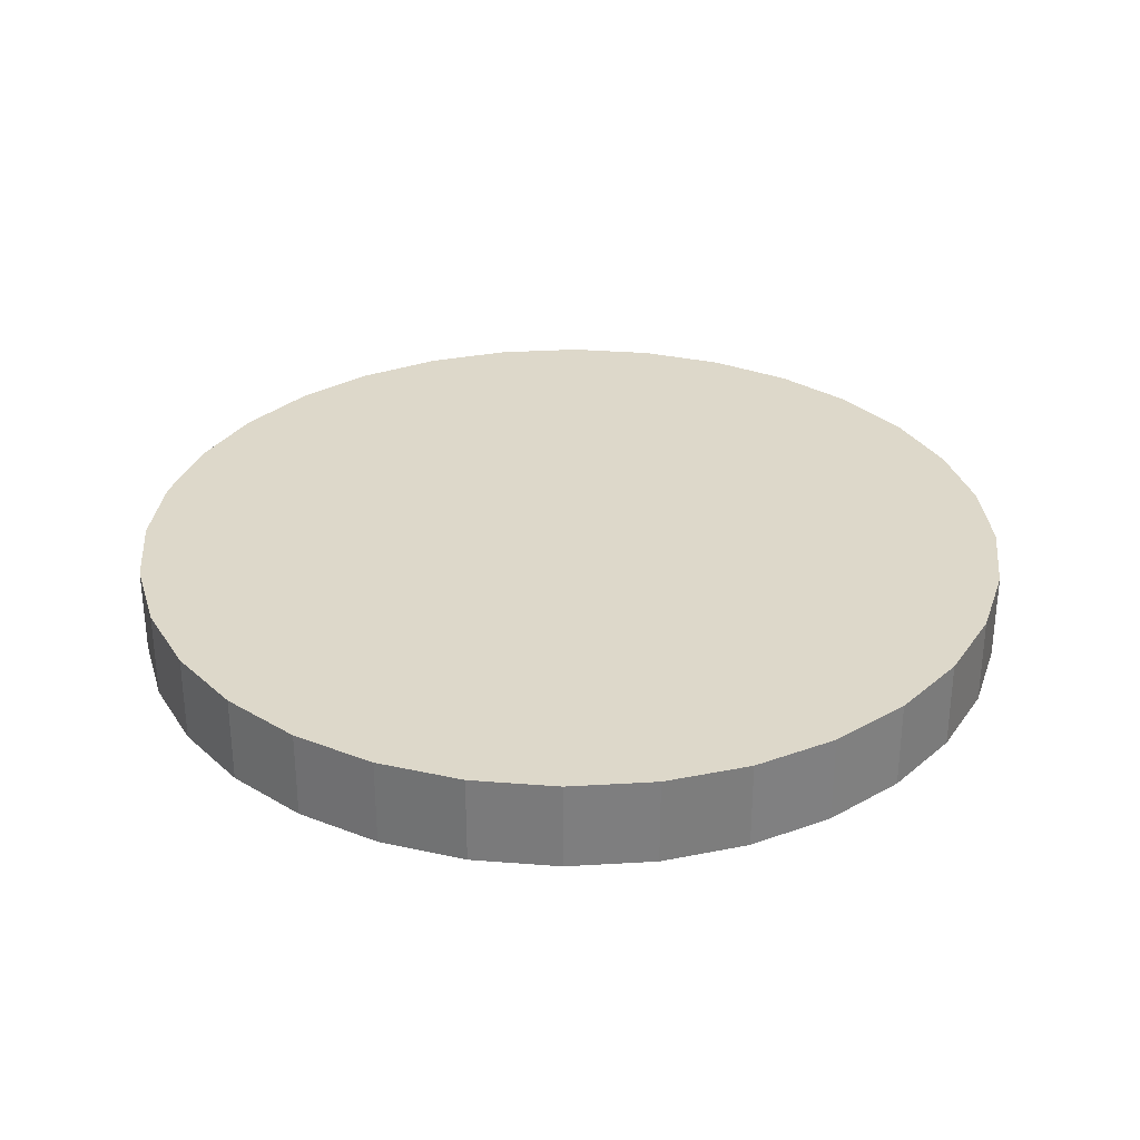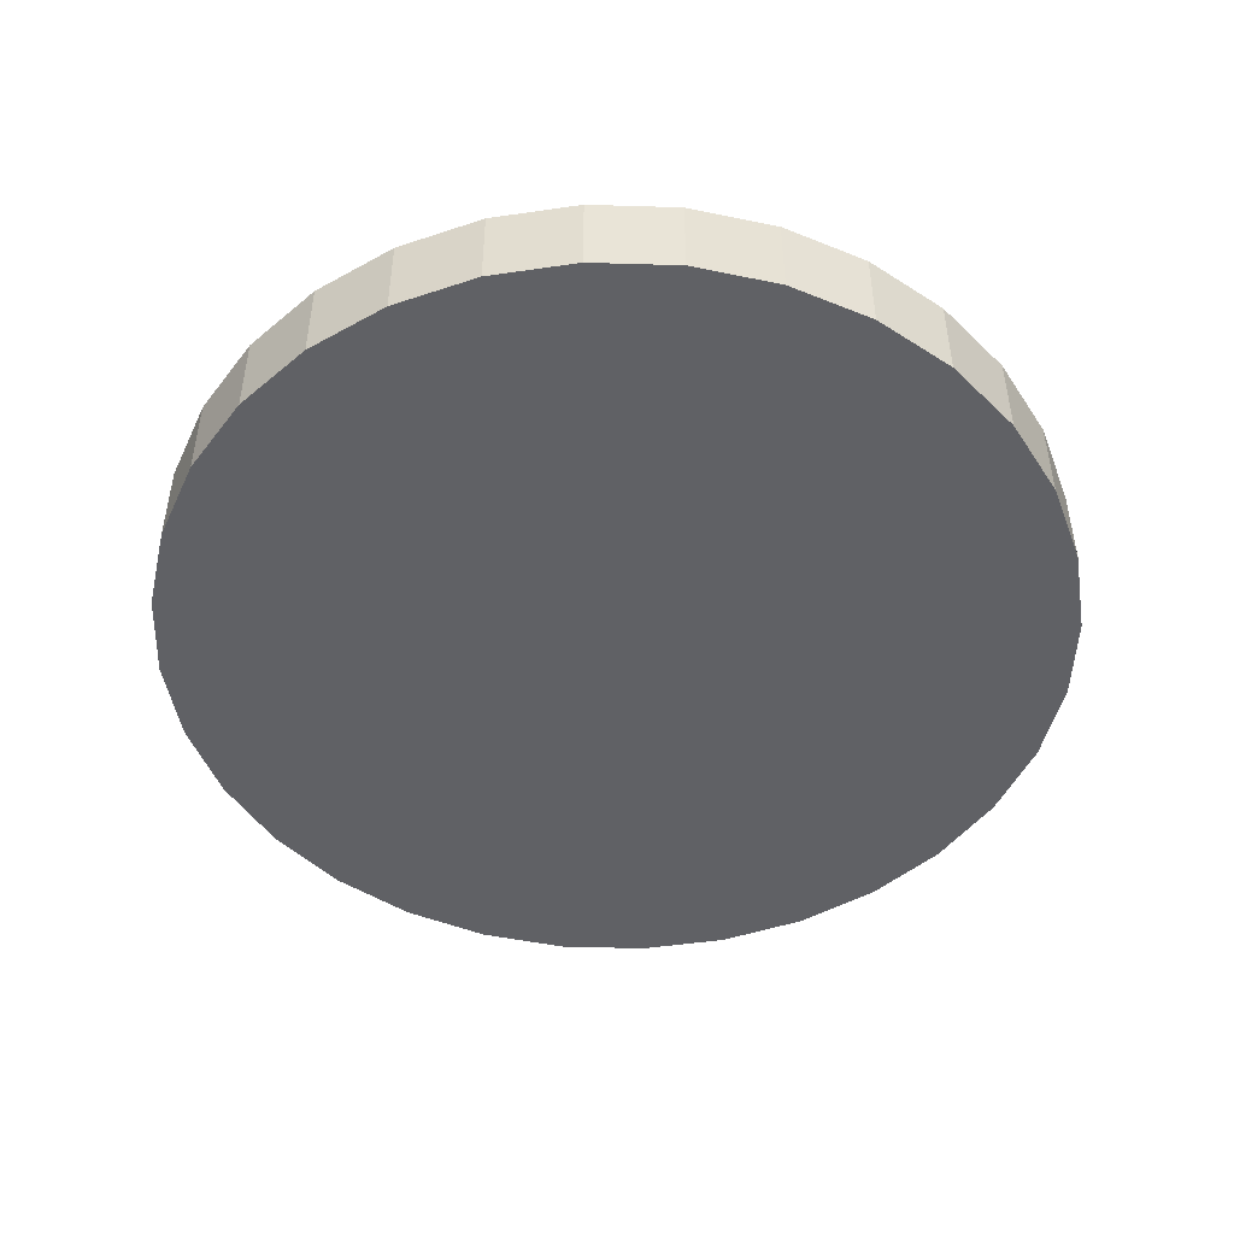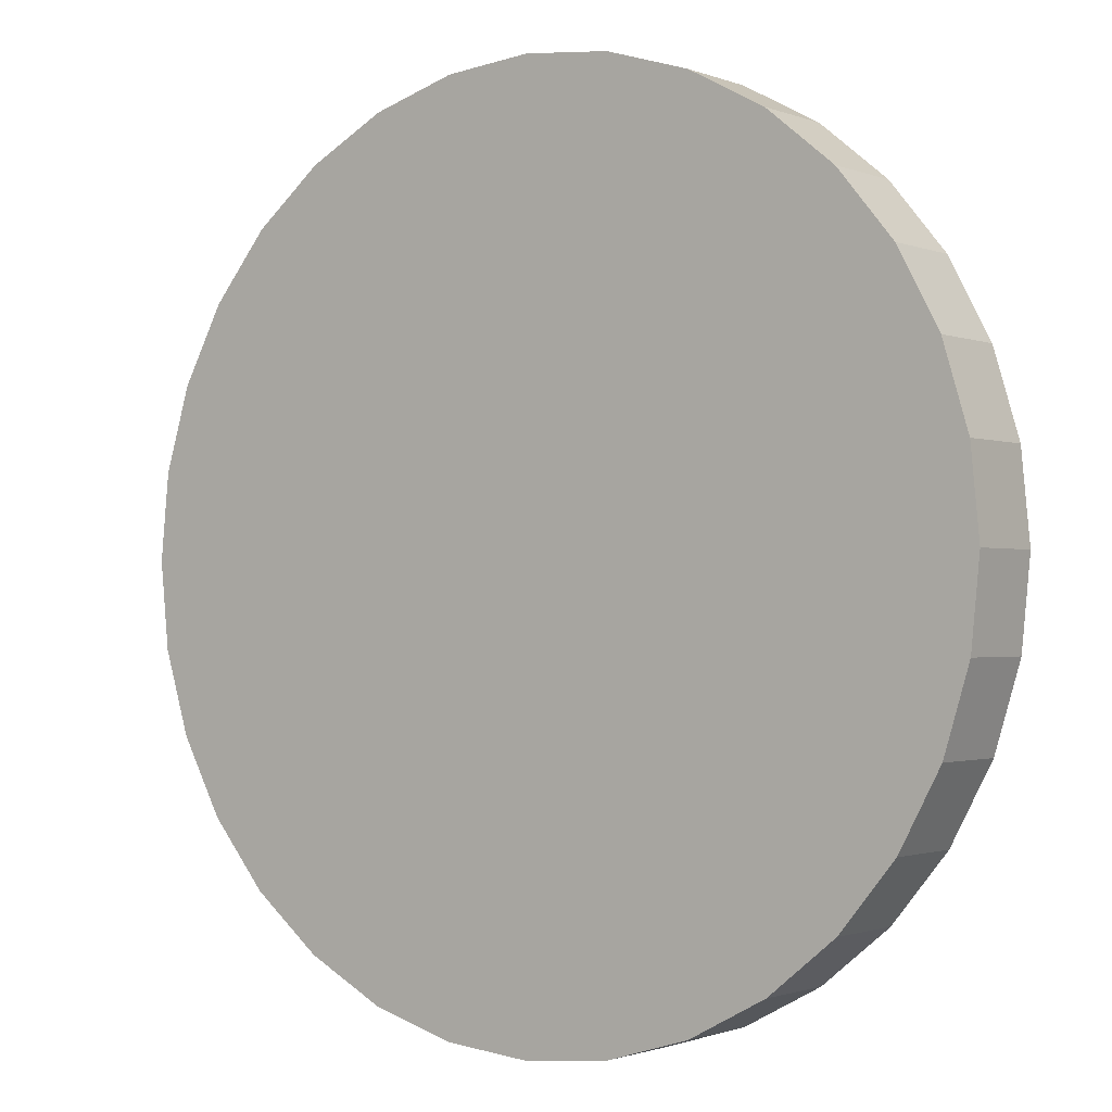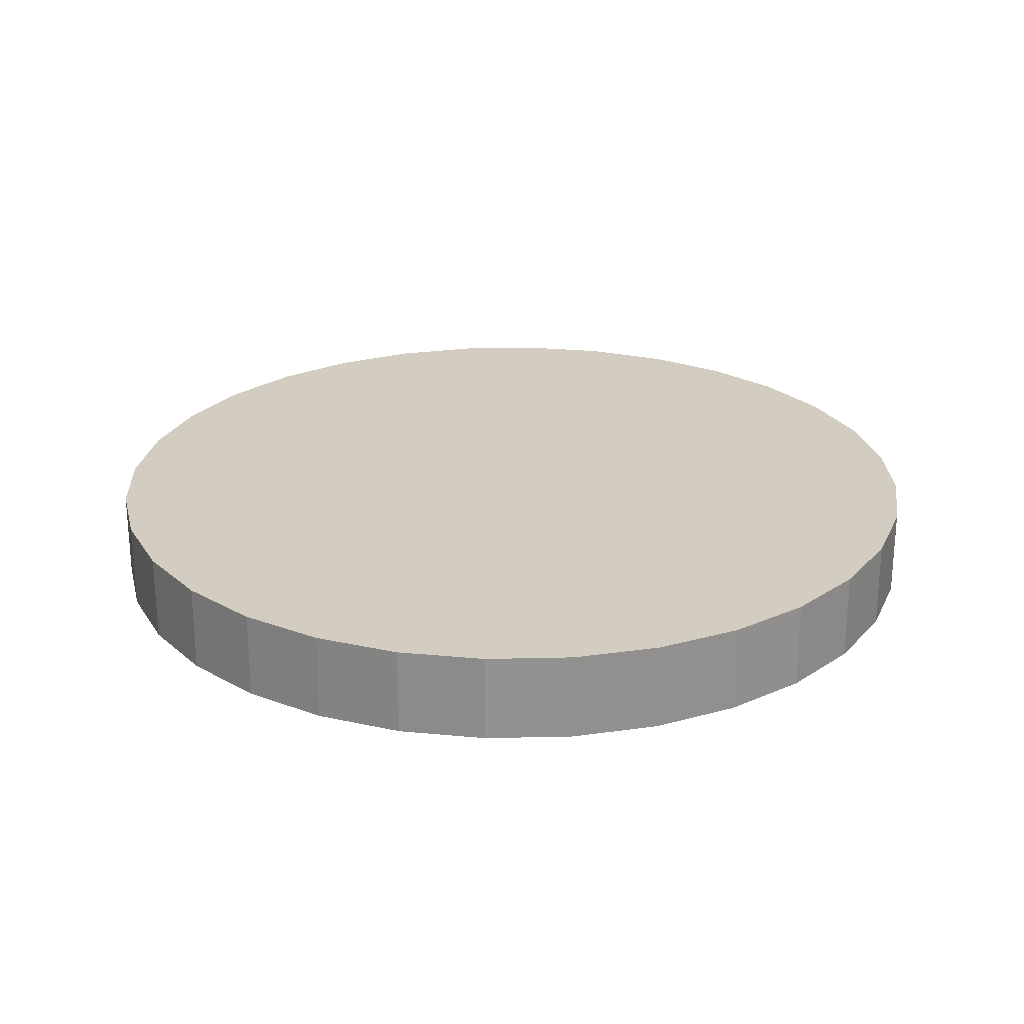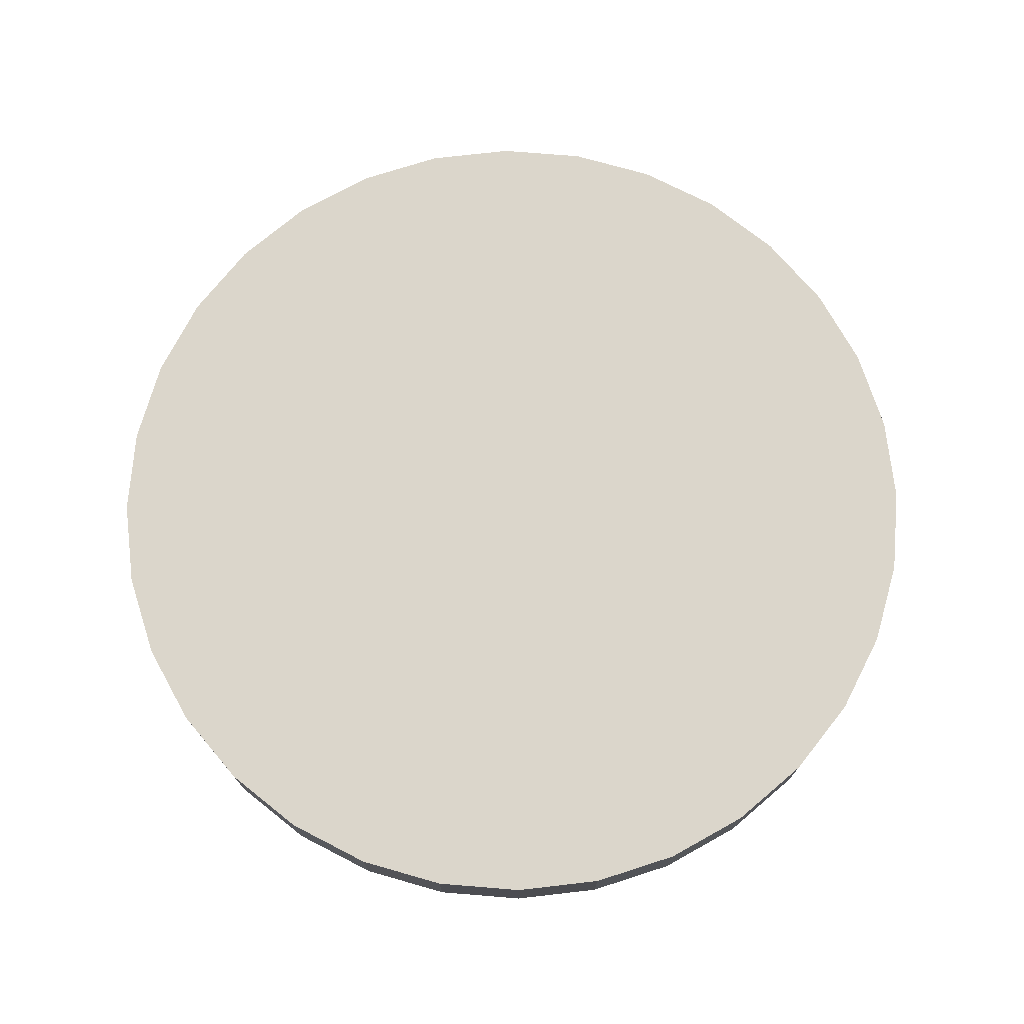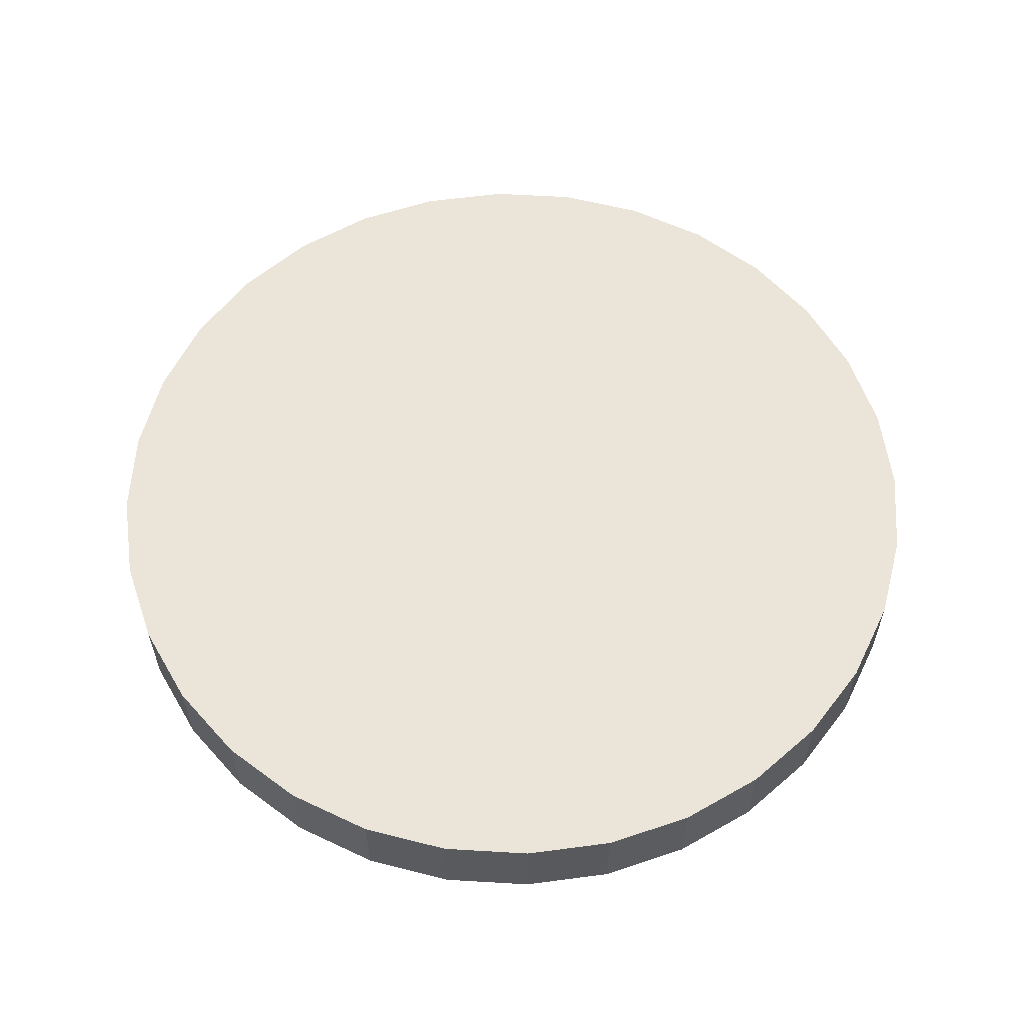
<metadata>
{"format":"obj","ext":"obj","renderer":"f3d","projection":"perspective","resolution":1024,"background":"white","views":[{"elev":31.0,"azim":90.8,"up":"+Z"},{"elev":-47.8,"azim":116.2,"up":"+Z"},{"elev":-1.3,"azim":-144.0,"up":"+Y"},{"elev":24.4,"azim":3.4,"up":"+Z"},{"elev":73.6,"azim":10.3,"up":"+Z"},{"elev":58.9,"azim":99.1,"up":"+Z"}]}
</metadata>
<code>
o Cylinder
v -0 0.035 -0.0035
v -0 0.035 0.0035
v 0.006828 0.03433 -0.0035
v 0.006828 0.03433 0.0035
v 0.01339 0.03234 -0.0035
v 0.01339 0.03234 0.0035
v 0.01945 0.0291 -0.0035
v 0.01945 0.0291 0.0035
v 0.02475 0.02475 -0.0035
v 0.02475 0.02475 0.0035
v 0.0291 0.01945 -0.0035
v 0.0291 0.01945 0.0035
v 0.03234 0.01339 -0.0035
v 0.03234 0.01339 0.0035
v 0.03433 0.006828 -0.0035
v 0.03433 0.006828 0.0035
v 0.035 0 -0.0035
v 0.035 0 0.0035
v 0.03433 -0.006828 -0.0035
v 0.03433 -0.006828 0.0035
v 0.03234 -0.01339 -0.0035
v 0.03234 -0.01339 0.0035
v 0.0291 -0.01945 -0.0035
v 0.0291 -0.01945 0.0035
v 0.02475 -0.02475 -0.0035
v 0.02475 -0.02475 0.0035
v 0.01945 -0.0291 -0.0035
v 0.01945 -0.0291 0.0035
v 0.01339 -0.03234 -0.0035
v 0.01339 -0.03234 0.0035
v 0.006828 -0.03433 -0.0035
v 0.006828 -0.03433 0.0035
v -0 -0.035 -0.0035
v -0 -0.035 0.0035
v -0.006828 -0.03433 -0.0035
v -0.006828 -0.03433 0.0035
v -0.01339 -0.03234 -0.0035
v -0.01339 -0.03234 0.0035
v -0.01945 -0.0291 -0.0035
v -0.01945 -0.0291 0.0035
v -0.02475 -0.02475 -0.0035
v -0.02475 -0.02475 0.0035
v -0.0291 -0.01945 -0.0035
v -0.0291 -0.01945 0.0035
v -0.03234 -0.01339 -0.0035
v -0.03234 -0.01339 0.0035
v -0.03433 -0.006828 -0.0035
v -0.03433 -0.006828 0.0035
v -0.035 0 -0.0035
v -0.035 0 0.0035
v -0.03433 0.006828 -0.0035
v -0.03433 0.006828 0.0035
v -0.03234 0.01339 -0.0035
v -0.03234 0.01339 0.0035
v -0.0291 0.01945 -0.0035
v -0.0291 0.01945 0.0035
v -0.02475 0.02475 -0.0035
v -0.02475 0.02475 0.0035
v -0.01945 0.0291 -0.0035
v -0.01945 0.0291 0.0035
v -0.01339 0.03234 -0.0035
v -0.01339 0.03234 0.0035
v -0.006828 0.03433 -0.0035
v -0.006828 0.03433 0.0035
f 2 4 3
f 4 6 5
f 6 8 7
f 8 10 9
f 10 12 11
f 12 14 13
f 14 16 15
f 16 18 17
f 18 20 19
f 20 22 21
f 22 24 23
f 24 26 25
f 25 26 28
f 28 30 29
f 30 32 31
f 32 34 33
f 34 36 35
f 36 38 37
f 38 40 39
f 40 42 41
f 41 42 44
f 44 46 45
f 46 48 47
f 48 50 49
f 50 52 51
f 52 54 53
f 53 54 56
f 56 58 57
f 57 58 60
f 60 62 61
f 64 44 20
f 64 2 1
f 62 64 63
f 31 33 35
f 1 2 3
f 3 4 5
f 5 6 7
f 7 8 9
f 9 10 11
f 11 12 13
f 13 14 15
f 15 16 17
f 17 18 19
f 19 20 21
f 21 22 23
f 23 24 25
f 27 25 28
f 27 28 29
f 29 30 31
f 31 32 33
f 33 34 35
f 35 36 37
f 37 38 39
f 39 40 41
f 43 41 44
f 43 44 45
f 45 46 47
f 47 48 49
f 49 50 51
f 51 52 53
f 55 53 56
f 55 56 57
f 59 57 60
f 59 60 61
f 4 2 6
f 8 20 10
f 26 32 30
f 14 12 10
f 20 36 22
f 24 22 26
f 28 26 30
f 36 34 32
f 40 38 36
f 44 42 40
f 18 16 14
f 46 44 56
f 52 50 54
f 56 62 58
f 50 48 46
f 64 8 2
f 62 60 58
f 50 56 54
f 22 36 26
f 61 62 63
f 44 40 36
f 50 46 56
f 2 8 6
f 64 56 44
f 18 14 10
f 10 20 18
f 56 64 62
f 44 36 20
f 20 8 64
f 26 36 32
f 63 64 1
f 61 63 1
f 57 59 61
f 53 55 57
f 49 51 53
f 45 47 49
f 45 35 43
f 41 43 39
f 21 25 31
f 25 27 29
f 21 23 25
f 17 19 21
f 13 15 17
f 9 11 13
f 1 3 5
f 57 61 1
f 49 53 57
f 35 37 39
f 45 49 57
f 21 31 17
f 1 5 7
f 9 13 17
f 7 9 17
f 1 35 57
f 35 45 57
f 43 35 39
f 1 7 17
f 25 29 31
f 17 31 35
f 35 1 17

</code>
